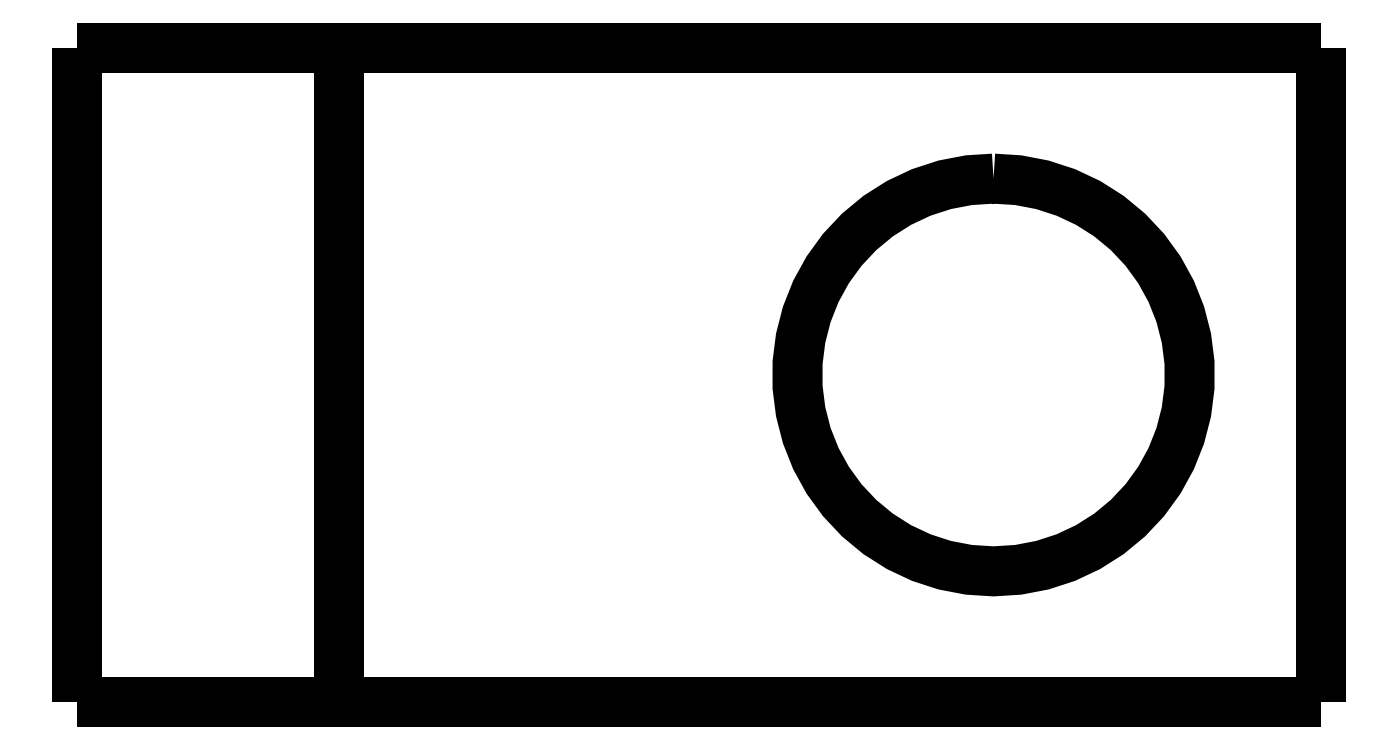
<metadata>
{"format":"dxf","ext":"dxf","renderer":"ezdxf+matplotlib","layout":"modelspace","background":"white","min_lineweight":24,"dpi":150}
</metadata>
<code>
0
SECTION
2
ENTITIES
0
LWPOLYLINE
8
0
90
51
70
0
10
-10
20
0
10
-10.08
20
0
10
-10.16
20
0
10
-10.24
20
0
10
-10.32
20
0
10
-10.4
20
0
10
-10.48
20
0
10
-10.56
20
0
10
-10.64
20
0
10
-10.72
20
0
10
-10.8
20
0
10
-10.88
20
0
10
-10.96
20
0
10
-11.04
20
0
10
-11.12
20
0
10
-11.2
20
0
10
-11.28
20
0
10
-11.36
20
0
10
-11.44
20
0
10
-11.52
20
0
10
-11.6
20
0
10
-11.68
20
0
10
-11.76
20
0
10
-11.84
20
0
10
-11.92
20
0
10
-12
20
0
10
-12.08
20
0
10
-12.16
20
0
10
-12.24
20
0
10
-12.32
20
0
10
-12.4
20
0
10
-12.48
20
0
10
-12.56
20
0
10
-12.64
20
0
10
-12.72
20
0
10
-12.8
20
0
10
-12.88
20
0
10
-12.96
20
0
10
-13.04
20
0
10
-13.12
20
0
10
-13.2
20
0
10
-13.28
20
0
10
-13.36
20
0
10
-13.44
20
0
10
-13.52
20
0
10
-13.6
20
0
10
-13.68
20
0
10
-13.76
20
0
10
-13.84
20
0
10
-13.92
20
0
10
-14
20
0
0
LWPOLYLINE
8
0
90
51
70
0
10
5
20
0
10
4.7
20
0
10
4.4
20
0
10
4.1
20
0
10
3.8
20
0
10
3.5
20
0
10
3.2
20
0
10
2.9
20
0
10
2.6
20
0
10
2.3
20
0
10
2
20
0
10
1.7
20
0
10
1.4
20
0
10
1.1
20
0
10
0.8
20
0
10
0.5
20
0
10
0.2
20
0
10
-0.1
20
0
10
-0.4
20
0
10
-0.7
20
0
10
-1
20
0
10
-1.3
20
0
10
-1.6
20
0
10
-1.9
20
0
10
-2.2
20
0
10
-2.5
20
0
10
-2.8
20
0
10
-3.1
20
0
10
-3.4
20
0
10
-3.7
20
0
10
-4
20
0
10
-4.3
20
0
10
-4.6
20
0
10
-4.9
20
0
10
-5.2
20
0
10
-5.5
20
0
10
-5.8
20
0
10
-6.1
20
0
10
-6.4
20
0
10
-6.7
20
0
10
-7
20
0
10
-7.3
20
0
10
-7.6
20
0
10
-7.9
20
0
10
-8.2
20
0
10
-8.5
20
0
10
-8.8
20
0
10
-9.1
20
0
10
-9.4
20
0
10
-9.7
20
0
10
-10
20
0
0
LWPOLYLINE
8
0
90
51
70
0
10
-14
20
0
10
-14
20
-0.2
10
-14
20
-0.4
10
-14
20
-0.6
10
-14
20
-0.8
10
-14
20
-1
10
-14
20
-1.2
10
-14
20
-1.4
10
-14
20
-1.6
10
-14
20
-1.8
10
-14
20
-2
10
-14
20
-2.2
10
-14
20
-2.4
10
-14
20
-2.6
10
-14
20
-2.8
10
-14
20
-3
10
-14
20
-3.2
10
-14
20
-3.4
10
-14
20
-3.6
10
-14
20
-3.8
10
-14
20
-4
10
-14
20
-4.2
10
-14
20
-4.4
10
-14
20
-4.6
10
-14
20
-4.8
10
-14
20
-5
10
-14
20
-5.2
10
-14
20
-5.4
10
-14
20
-5.6
10
-14
20
-5.8
10
-14
20
-6
10
-14
20
-6.2
10
-14
20
-6.4
10
-14
20
-6.6
10
-14
20
-6.8
10
-14
20
-7
10
-14
20
-7.2
10
-14
20
-7.4
10
-14
20
-7.6
10
-14
20
-7.8
10
-14
20
-8
10
-14
20
-8.2
10
-14
20
-8.4
10
-14
20
-8.6
10
-14
20
-8.8
10
-14
20
-9
10
-14
20
-9.2
10
-14
20
-9.4
10
-14
20
-9.6
10
-14
20
-9.8
10
-14
20
-10
0
LWPOLYLINE
8
0
90
51
70
0
10
-10
20
-10
10
-10.08
20
-10
10
-10.16
20
-10
10
-10.24
20
-10
10
-10.32
20
-10
10
-10.4
20
-10
10
-10.48
20
-10
10
-10.56
20
-10
10
-10.64
20
-10
10
-10.72
20
-10
10
-10.8
20
-10
10
-10.88
20
-10
10
-10.96
20
-10
10
-11.04
20
-10
10
-11.12
20
-10
10
-11.2
20
-10
10
-11.28
20
-10
10
-11.36
20
-10
10
-11.44
20
-10
10
-11.52
20
-10
10
-11.6
20
-10
10
-11.68
20
-10
10
-11.76
20
-10
10
-11.84
20
-10
10
-11.92
20
-10
10
-12
20
-10
10
-12.08
20
-10
10
-12.16
20
-10
10
-12.24
20
-10
10
-12.32
20
-10
10
-12.4
20
-10
10
-12.48
20
-10
10
-12.56
20
-10
10
-12.64
20
-10
10
-12.72
20
-10
10
-12.8
20
-10
10
-12.88
20
-10
10
-12.96
20
-10
10
-13.04
20
-10
10
-13.12
20
-10
10
-13.2
20
-10
10
-13.28
20
-10
10
-13.36
20
-10
10
-13.44
20
-10
10
-13.52
20
-10
10
-13.6
20
-10
10
-13.68
20
-10
10
-13.76
20
-10
10
-13.84
20
-10
10
-13.92
20
-10
10
-14
20
-10
0
LWPOLYLINE
8
0
90
51
70
0
10
-10
20
0
10
-10
20
-0.2
10
-10
20
-0.4
10
-10
20
-0.6
10
-10
20
-0.8
10
-10
20
-1
10
-10
20
-1.2
10
-10
20
-1.4
10
-10
20
-1.6
10
-10
20
-1.8
10
-10
20
-2
10
-10
20
-2.2
10
-10
20
-2.4
10
-10
20
-2.6
10
-10
20
-2.8
10
-10
20
-3
10
-10
20
-3.2
10
-10
20
-3.4
10
-10
20
-3.6
10
-10
20
-3.8
10
-10
20
-4
10
-10
20
-4.2
10
-10
20
-4.4
10
-10
20
-4.6
10
-10
20
-4.8
10
-10
20
-5
10
-10
20
-5.2
10
-10
20
-5.4
10
-10
20
-5.6
10
-10
20
-5.8
10
-10
20
-6
10
-10
20
-6.2
10
-10
20
-6.4
10
-10
20
-6.6
10
-10
20
-6.8
10
-10
20
-7
10
-10
20
-7.2
10
-10
20
-7.4
10
-10
20
-7.6
10
-10
20
-7.8
10
-10
20
-8
10
-10
20
-8.2
10
-10
20
-8.4
10
-10
20
-8.6
10
-10
20
-8.8
10
-10
20
-9
10
-10
20
-9.2
10
-10
20
-9.4
10
-10
20
-9.6
10
-10
20
-9.8
10
-10
20
-10
0
LWPOLYLINE
8
0
90
51
70
0
10
5
20
-10
10
4.7
20
-10
10
4.4
20
-10
10
4.1
20
-10
10
3.8
20
-10
10
3.5
20
-10
10
3.2
20
-10
10
2.9
20
-10
10
2.6
20
-10
10
2.3
20
-10
10
2
20
-10
10
1.7
20
-10
10
1.4
20
-10
10
1.1
20
-10
10
0.8
20
-10
10
0.5
20
-10
10
0.2
20
-10
10
-0.1
20
-10
10
-0.4
20
-10
10
-0.7
20
-10
10
-1
20
-10
10
-1.3
20
-10
10
-1.6
20
-10
10
-1.9
20
-10
10
-2.2
20
-10
10
-2.5
20
-10
10
-2.8
20
-10
10
-3.1
20
-10
10
-3.4
20
-10
10
-3.7
20
-10
10
-4
20
-10
10
-4.3
20
-10
10
-4.6
20
-10
10
-4.9
20
-10
10
-5.2
20
-10
10
-5.5
20
-10
10
-5.8
20
-10
10
-6.1
20
-10
10
-6.4
20
-10
10
-6.7
20
-10
10
-7
20
-10
10
-7.3
20
-10
10
-7.6
20
-10
10
-7.9
20
-10
10
-8.2
20
-10
10
-8.5
20
-10
10
-8.8
20
-10
10
-9.1
20
-10
10
-9.4
20
-10
10
-9.7
20
-10
10
-10
20
-10
0
LWPOLYLINE
8
0
90
51
70
0
10
5
20
0
10
5
20
-0.2
10
5
20
-0.4
10
5
20
-0.6
10
5
20
-0.8
10
5
20
-1
10
5
20
-1.2
10
5
20
-1.4
10
5
20
-1.6
10
5
20
-1.8
10
5
20
-2
10
5
20
-2.2
10
5
20
-2.4
10
5
20
-2.6
10
5
20
-2.8
10
5
20
-3
10
5
20
-3.2
10
5
20
-3.4
10
5
20
-3.6
10
5
20
-3.8
10
5
20
-4
10
5
20
-4.2
10
5
20
-4.4
10
5
20
-4.6
10
5
20
-4.8
10
5
20
-5
10
5
20
-5.2
10
5
20
-5.4
10
5
20
-5.6
10
5
20
-5.8
10
5
20
-6
10
5
20
-6.2
10
5
20
-6.4
10
5
20
-6.6
10
5
20
-6.8
10
5
20
-7
10
5
20
-7.2
10
5
20
-7.4
10
5
20
-7.6
10
5
20
-7.8
10
5
20
-8
10
5
20
-8.2
10
5
20
-8.4
10
5
20
-8.6
10
5
20
-8.8
10
5
20
-9
10
5
20
-9.2
10
5
20
-9.4
10
5
20
-9.6
10
5
20
-9.8
10
5
20
-10
0
LWPOLYLINE
8
0
90
51
70
0
10
-3.674e-16
20
-2
10
0.376
20
-2.024
10
0.7461
20
-2.094
10
1.104
20
-2.211
10
1.445
20
-2.371
10
1.763
20
-2.573
10
2.054
20
-2.813
10
2.312
20
-3.088
10
2.533
20
-3.393
10
2.714
20
-3.723
10
2.853
20
-4.073
10
2.947
20
-4.438
10
2.994
20
-4.812
10
2.994
20
-5.188
10
2.947
20
-5.562
10
2.853
20
-5.927
10
2.714
20
-6.277
10
2.533
20
-6.607
10
2.312
20
-6.912
10
2.054
20
-7.187
10
1.763
20
-7.427
10
1.445
20
-7.629
10
1.104
20
-7.789
10
0.7461
20
-7.906
10
0.376
20
-7.976
10
7.348e-16
20
-8
10
-0.376
20
-7.976
10
-0.7461
20
-7.906
10
-1.104
20
-7.789
10
-1.445
20
-7.629
10
-1.763
20
-7.427
10
-2.054
20
-7.187
10
-2.312
20
-6.912
10
-2.533
20
-6.607
10
-2.714
20
-6.277
10
-2.853
20
-5.927
10
-2.947
20
-5.562
10
-2.994
20
-5.188
10
-2.994
20
-4.812
10
-2.947
20
-4.438
10
-2.853
20
-4.073
10
-2.714
20
-3.723
10
-2.533
20
-3.393
10
-2.312
20
-3.088
10
-2.054
20
-2.813
10
-1.763
20
-2.573
10
-1.445
20
-2.371
10
-1.104
20
-2.211
10
-0.7461
20
-2.094
10
-0.376
20
-2.024
10
-1.102e-15
20
-2
0
ENDSEC
0
EOF

</code>
